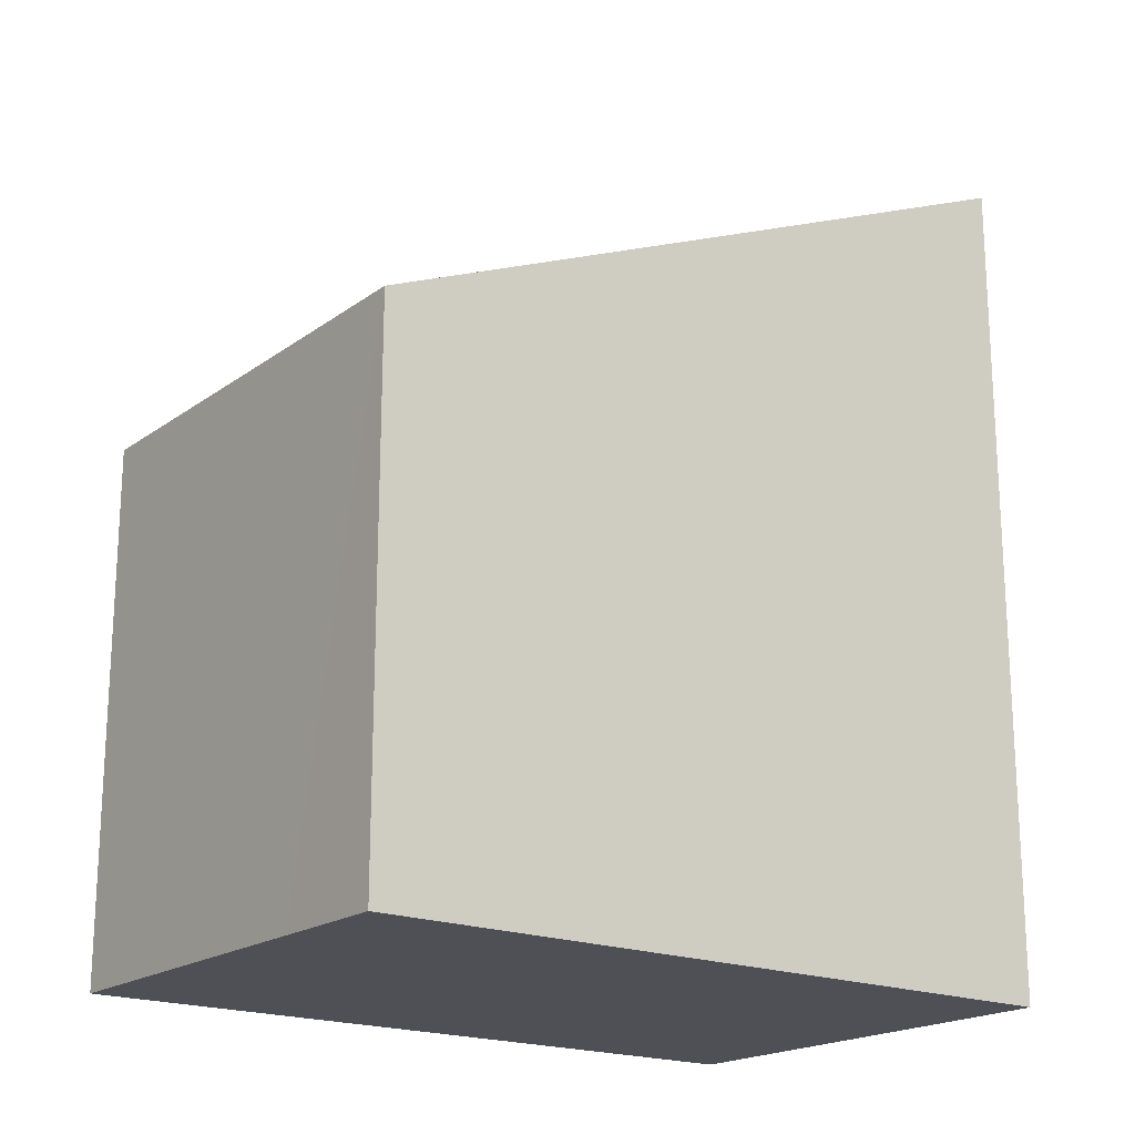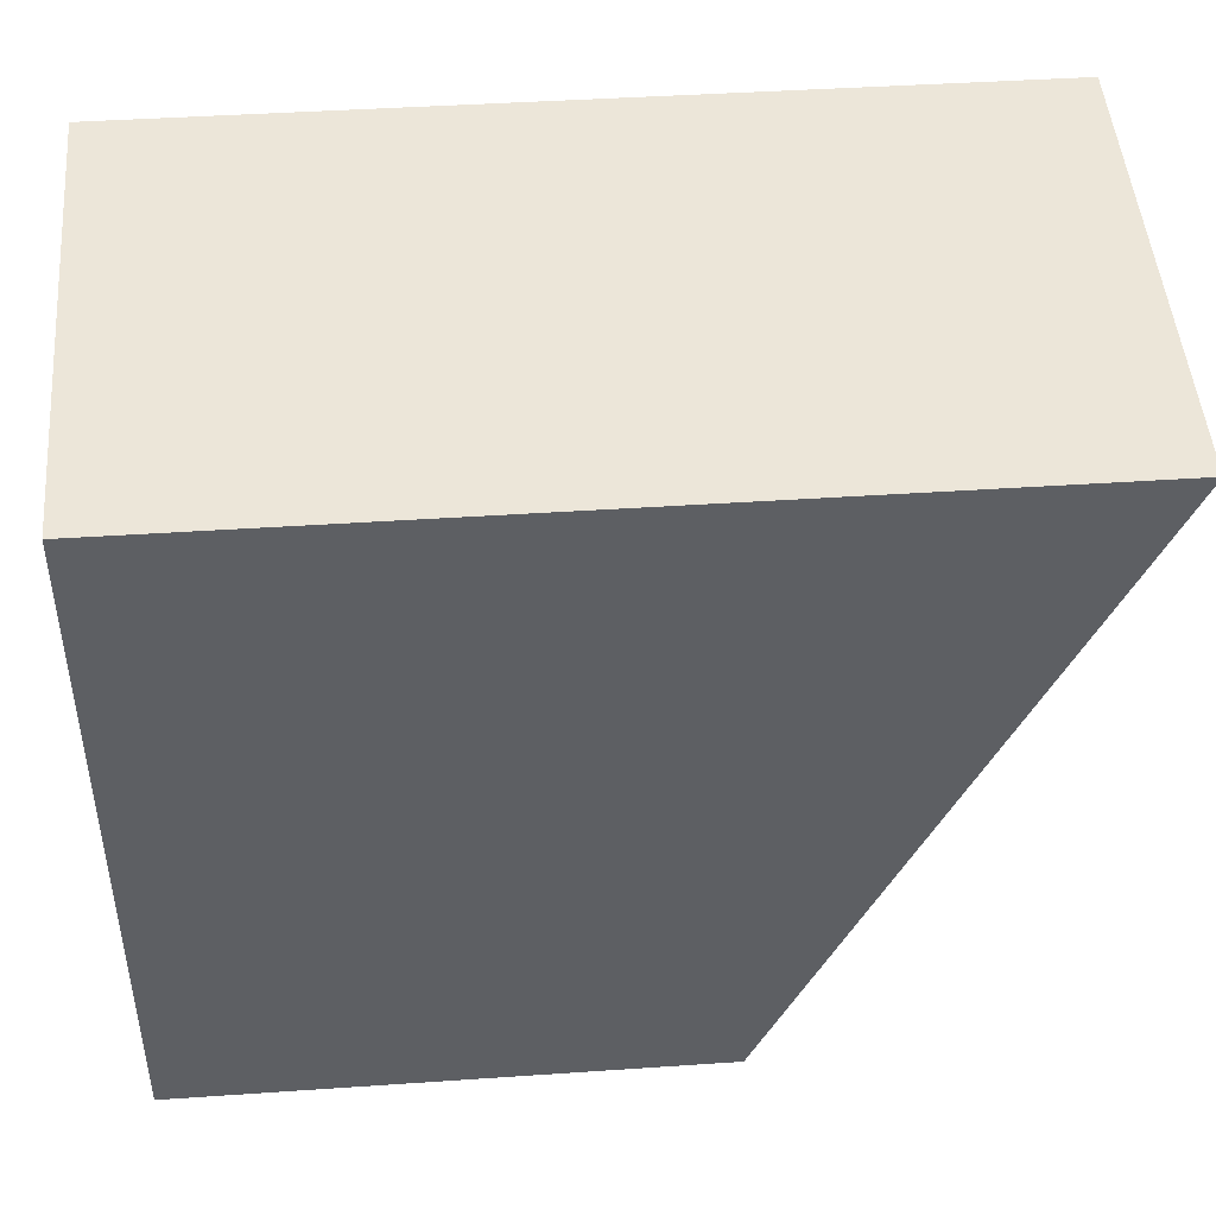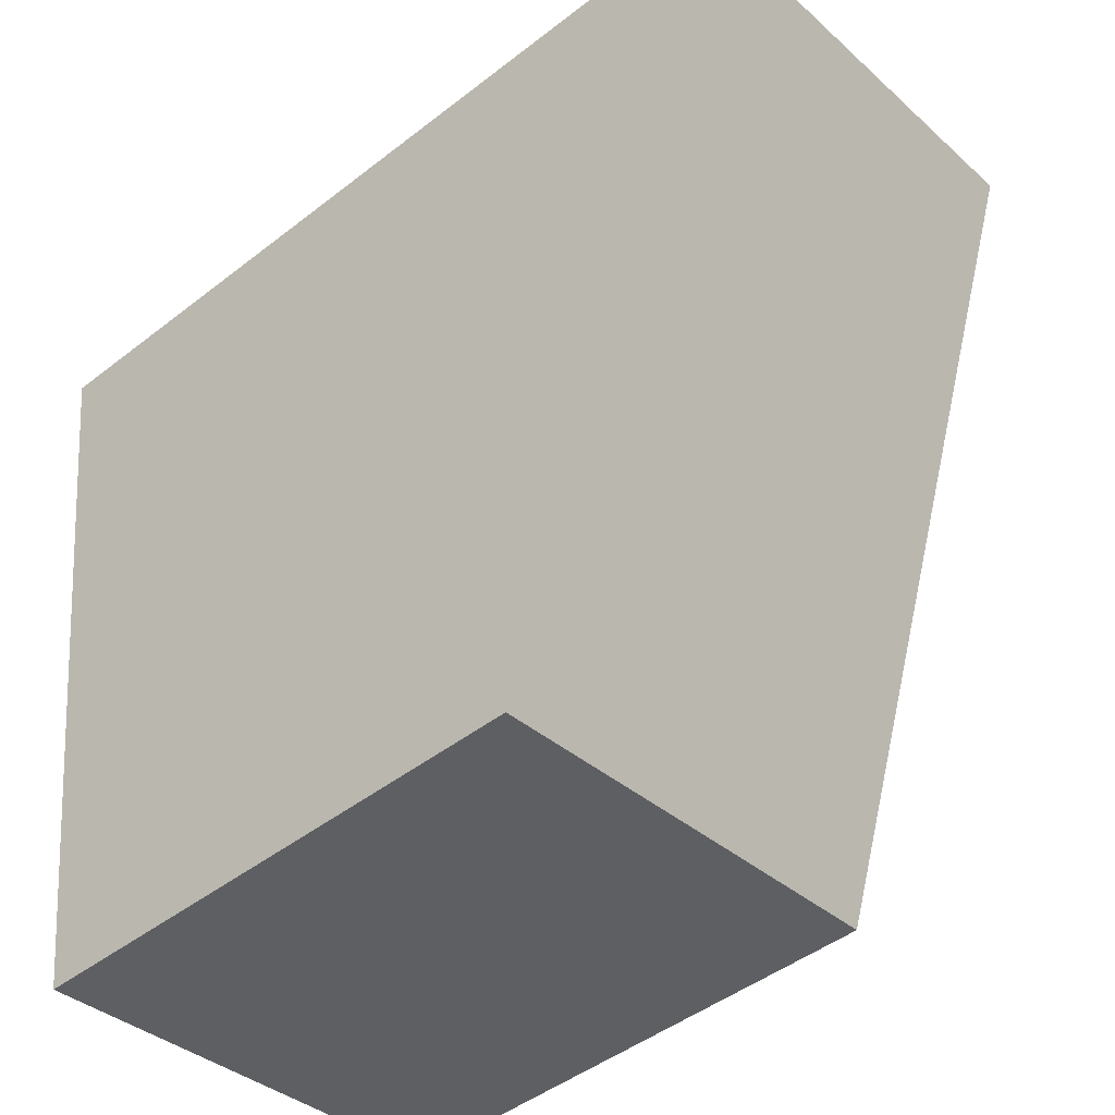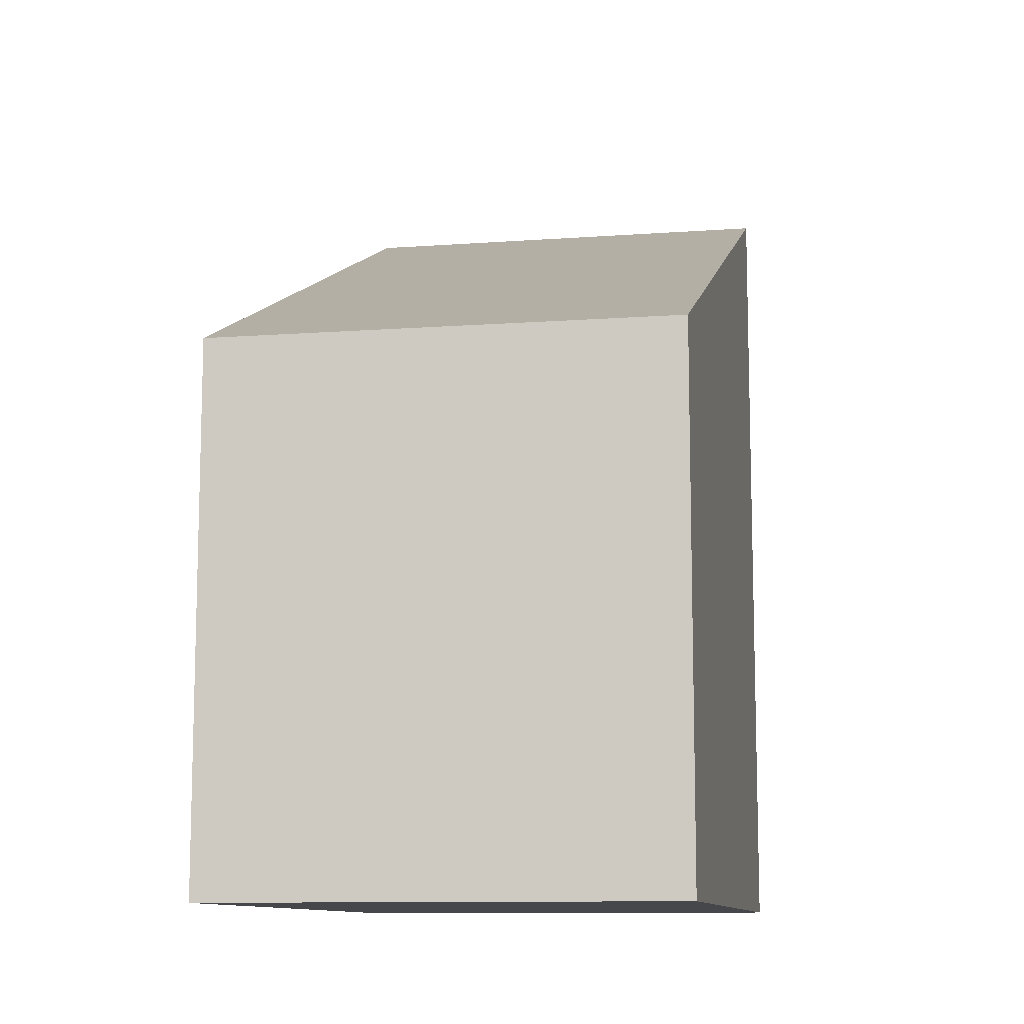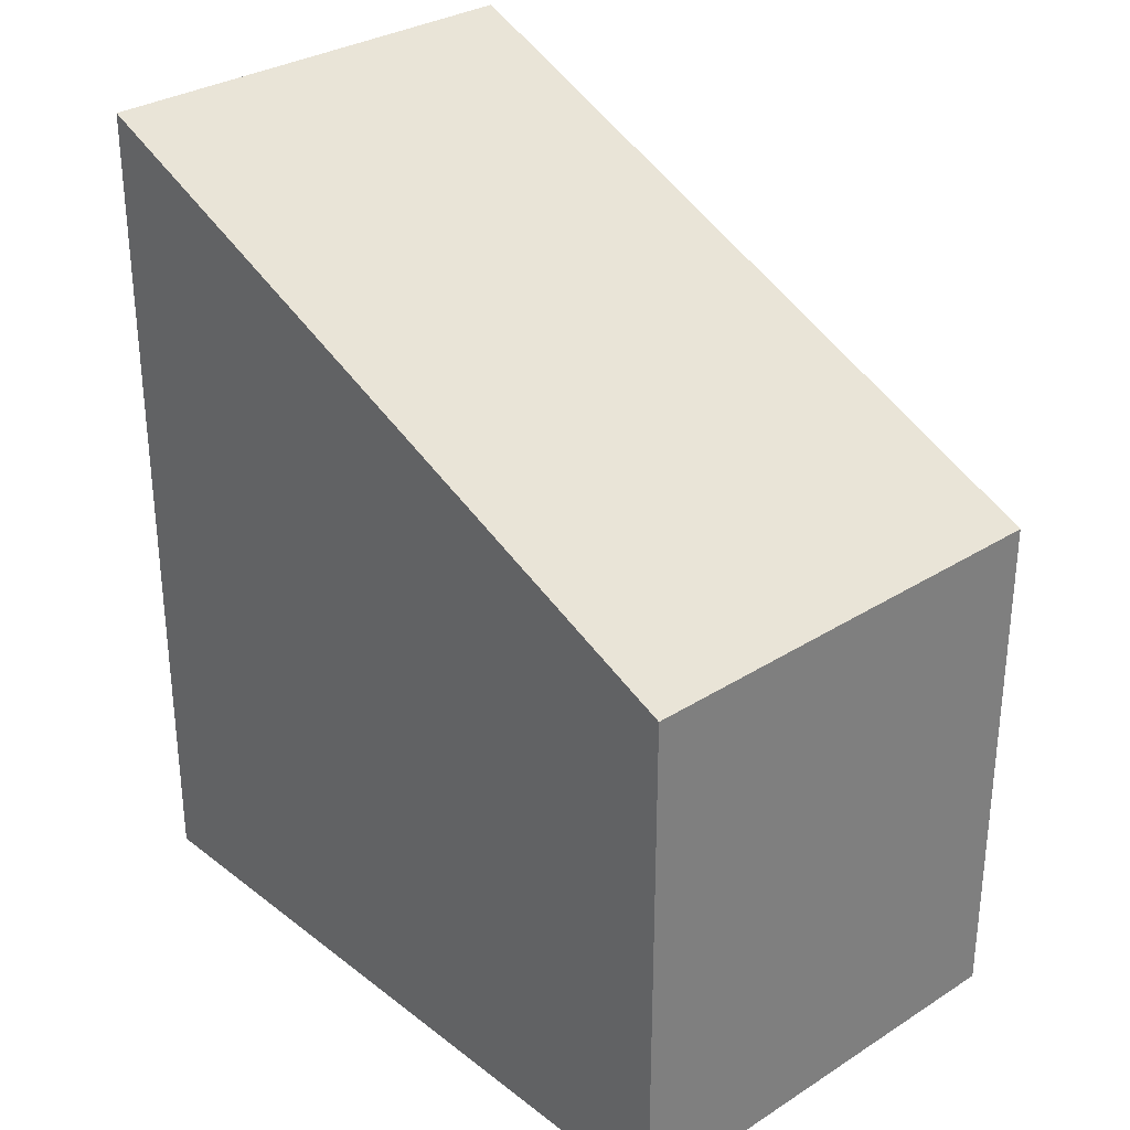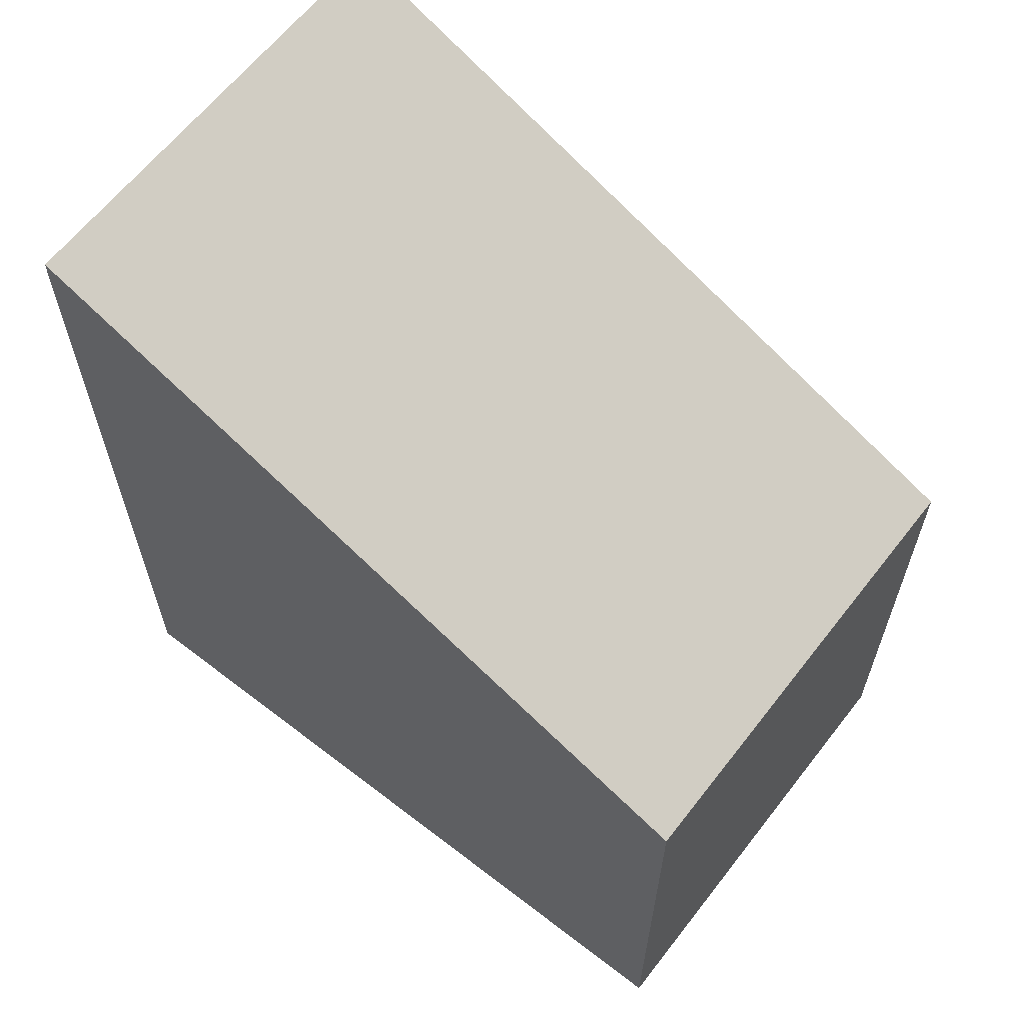
<metadata>
{"format":"obj","ext":"obj","renderer":"f3d","projection":"perspective","resolution":1024,"background":"white","views":[{"elev":-19.3,"azim":-119.8,"up":"+Y"},{"elev":41.1,"azim":85.2,"up":"+Z"},{"elev":-46.5,"azim":131.5,"up":"+Z"},{"elev":-10.7,"azim":-162.3,"up":"+Y"},{"elev":31.0,"azim":145.0,"up":"+Y"},{"elev":63.2,"azim":135.2,"up":"+Y"}]}
</metadata>
<code>
v  3.096 7.294 -0.397
v  6.451 7.759 0.267
v  6.312 7.293 -0.815
v  6.843 9.078 3.328
v  7.598 11.61 9.21
v  1.294 11.61 10.02
v  1.669 7.293 -0.214
v  0 7.293 4.466e-16
v  6.312 4.99e-17 -0.815
v  1.669 1.31e-17 -0.214
v  0 0 0
v  3.096 2.431e-17 -0.397
v  1.294 -6.137e-16 10.02
v  7.598 -5.64e-16 9.21
v  6.843 -2.038e-16 3.328
v  6.451 -1.635e-17 0.267
g defaultobject
f 1 2 3
f 2 1 4
f 4 1 5
f 5 1 6
f 6 1 7
f 6 7 8
f 9 1 3
f 1 9 7
f 7 9 8
f 8 9 10
f 8 10 11
f 10 9 12
f 8 13 6
f 13 8 11
f 13 5 6
f 5 13 14
f 14 4 5
f 4 14 2
f 2 14 3
f 3 14 15
f 3 15 16
f 3 16 9
f 10 13 11
f 13 10 12
f 13 12 14
f 14 12 15
f 15 12 9
f 15 9 16

</code>
